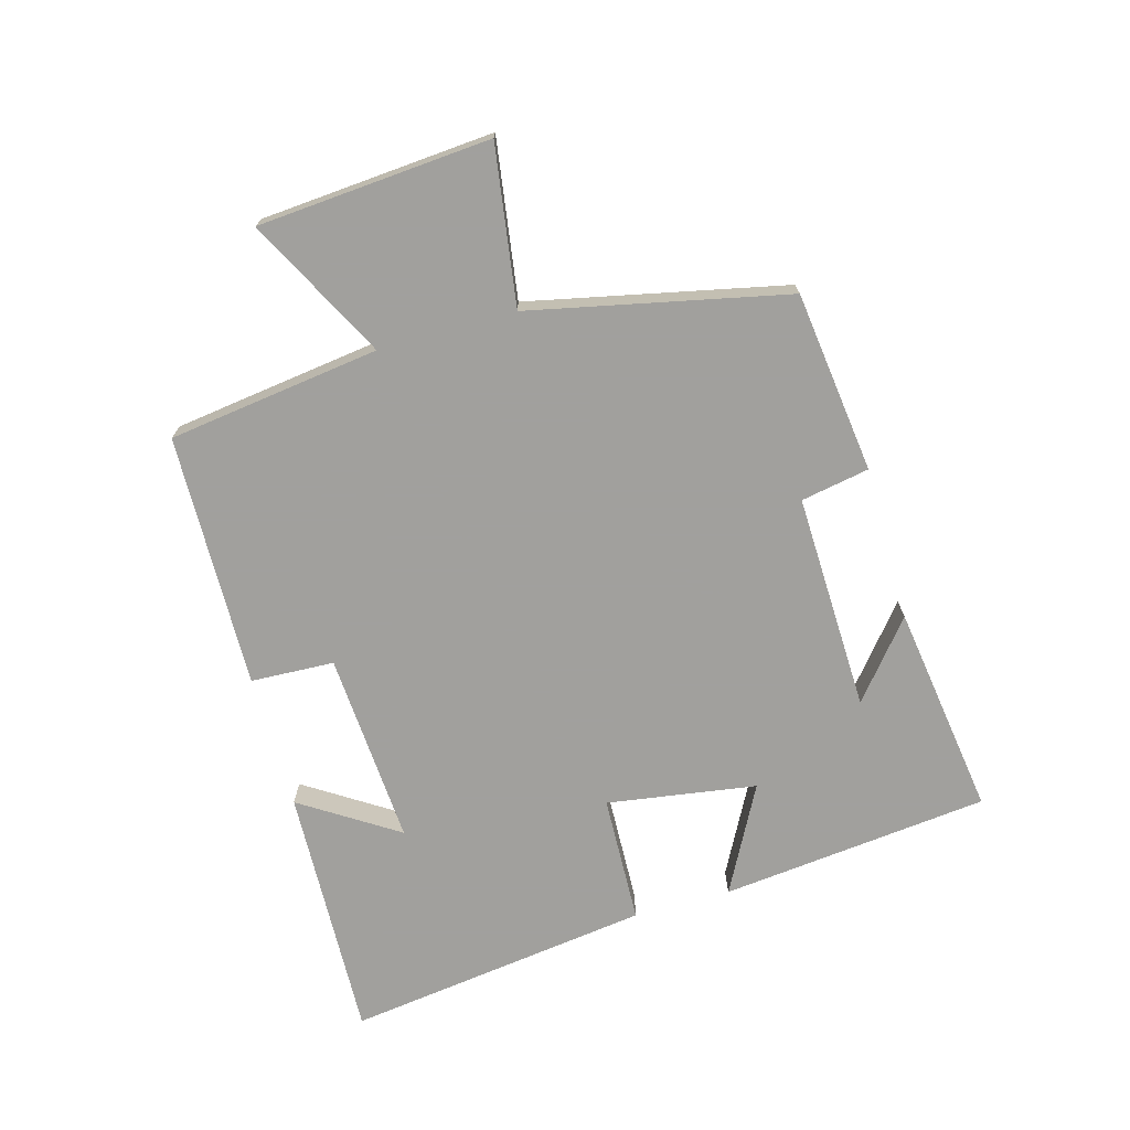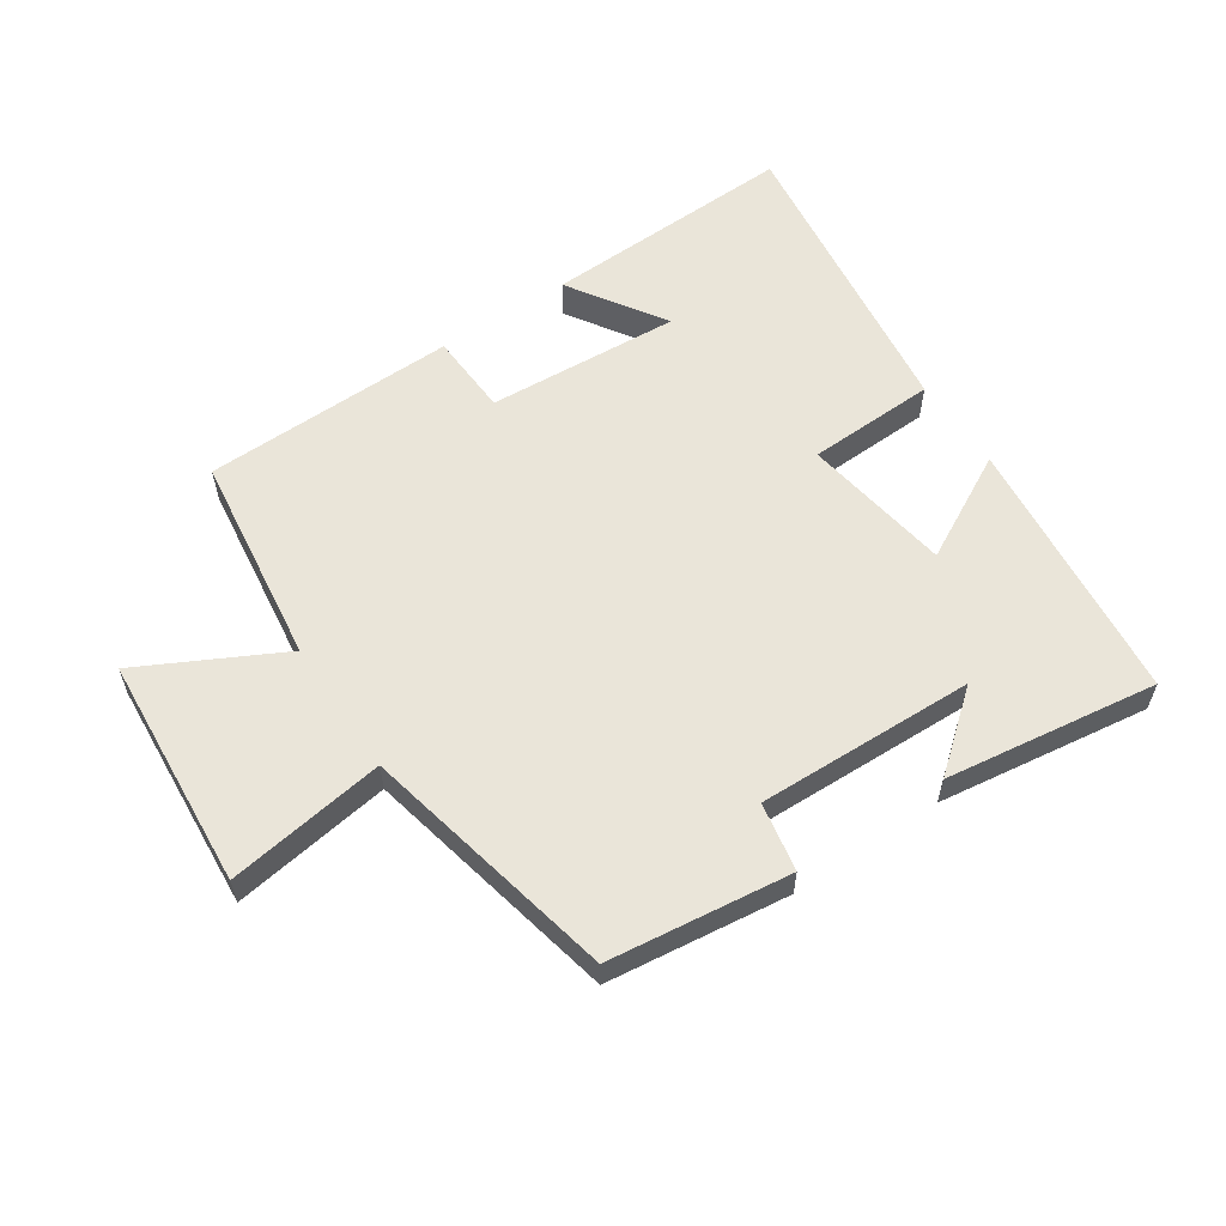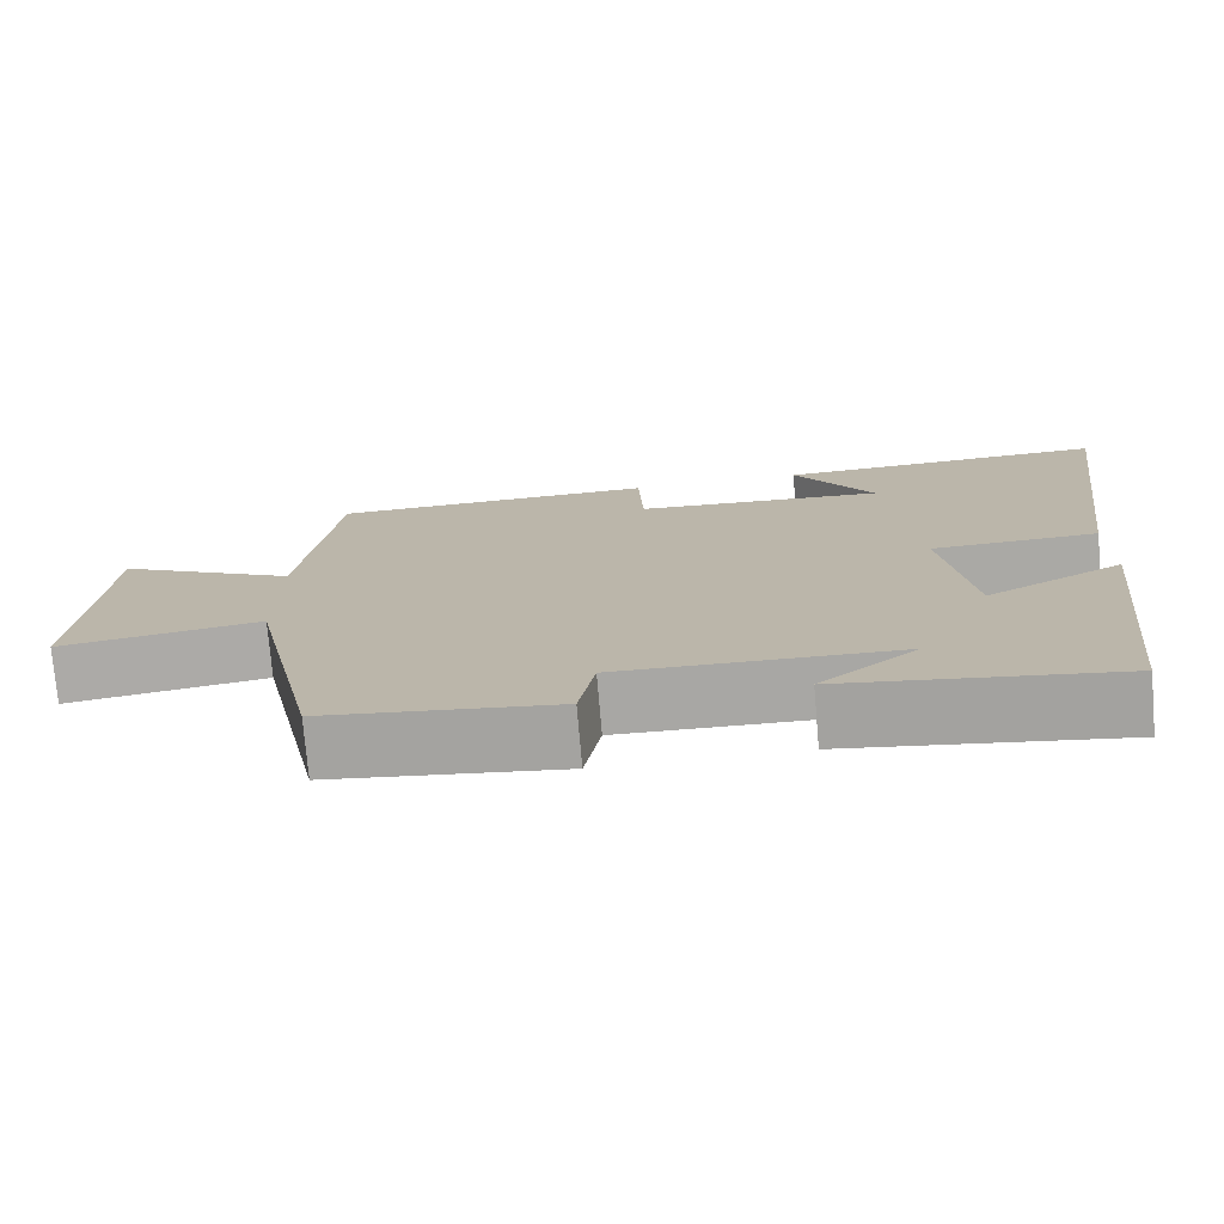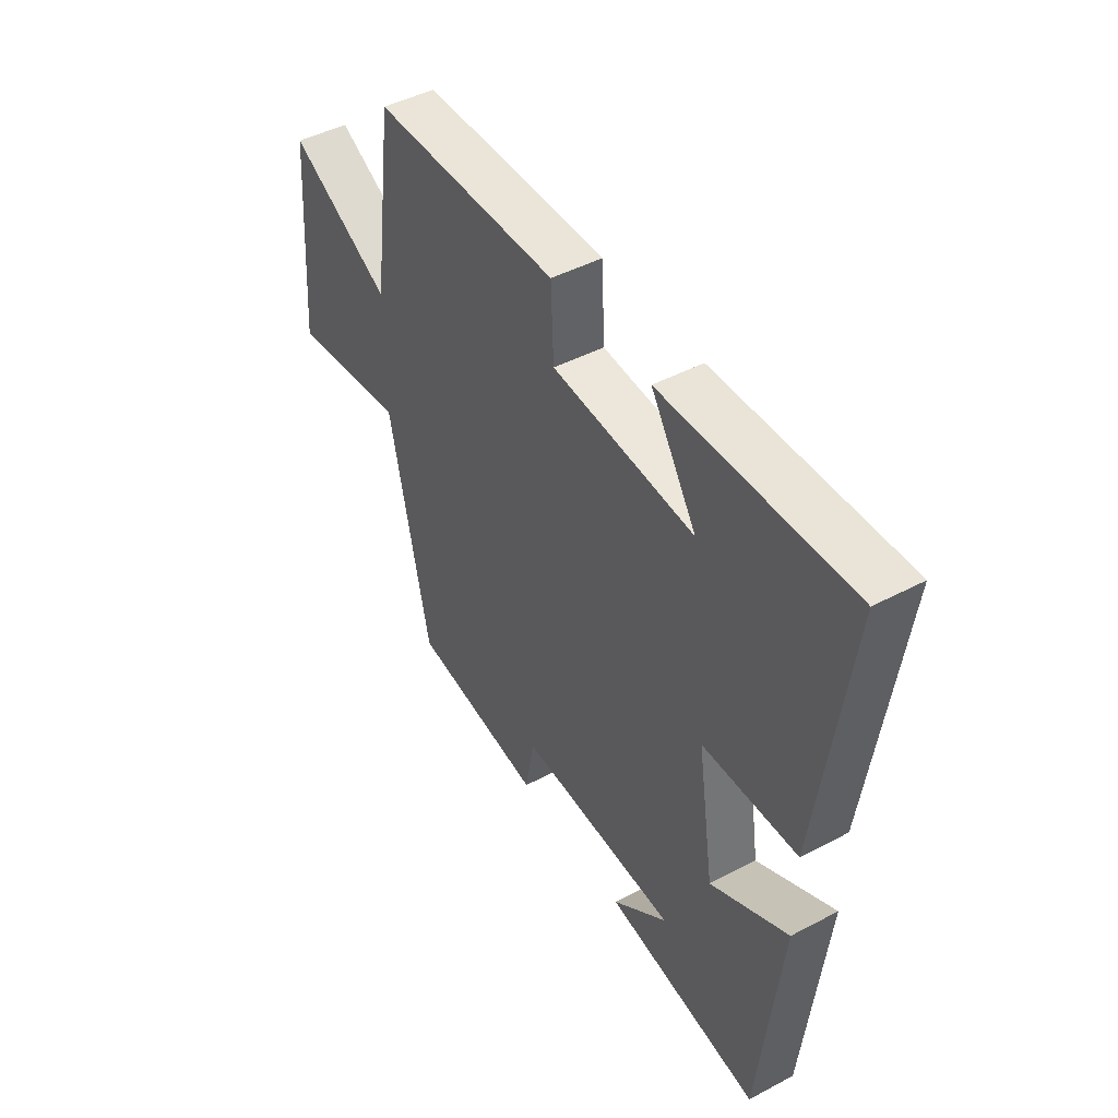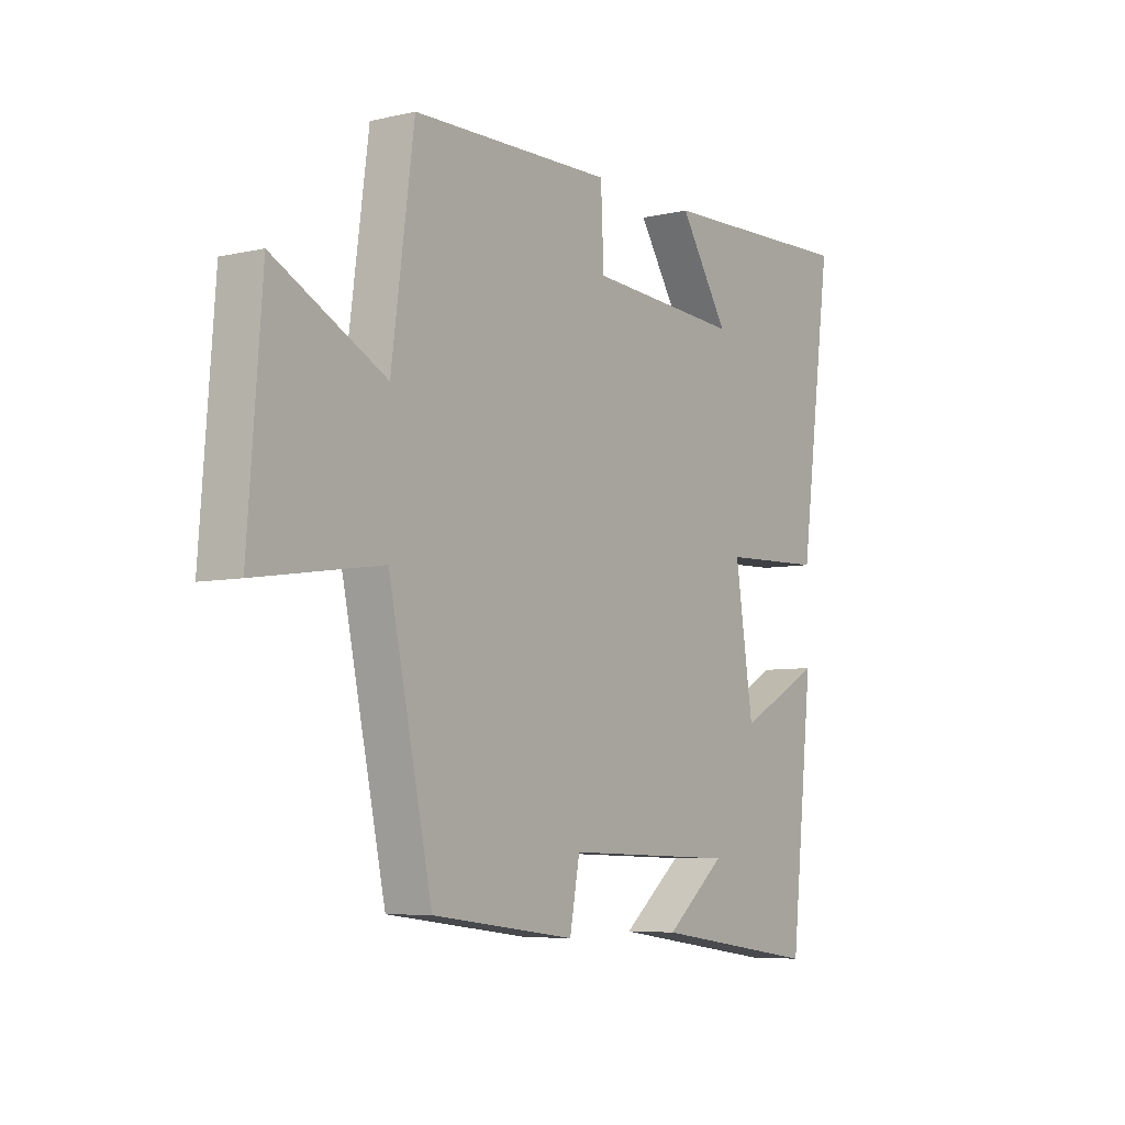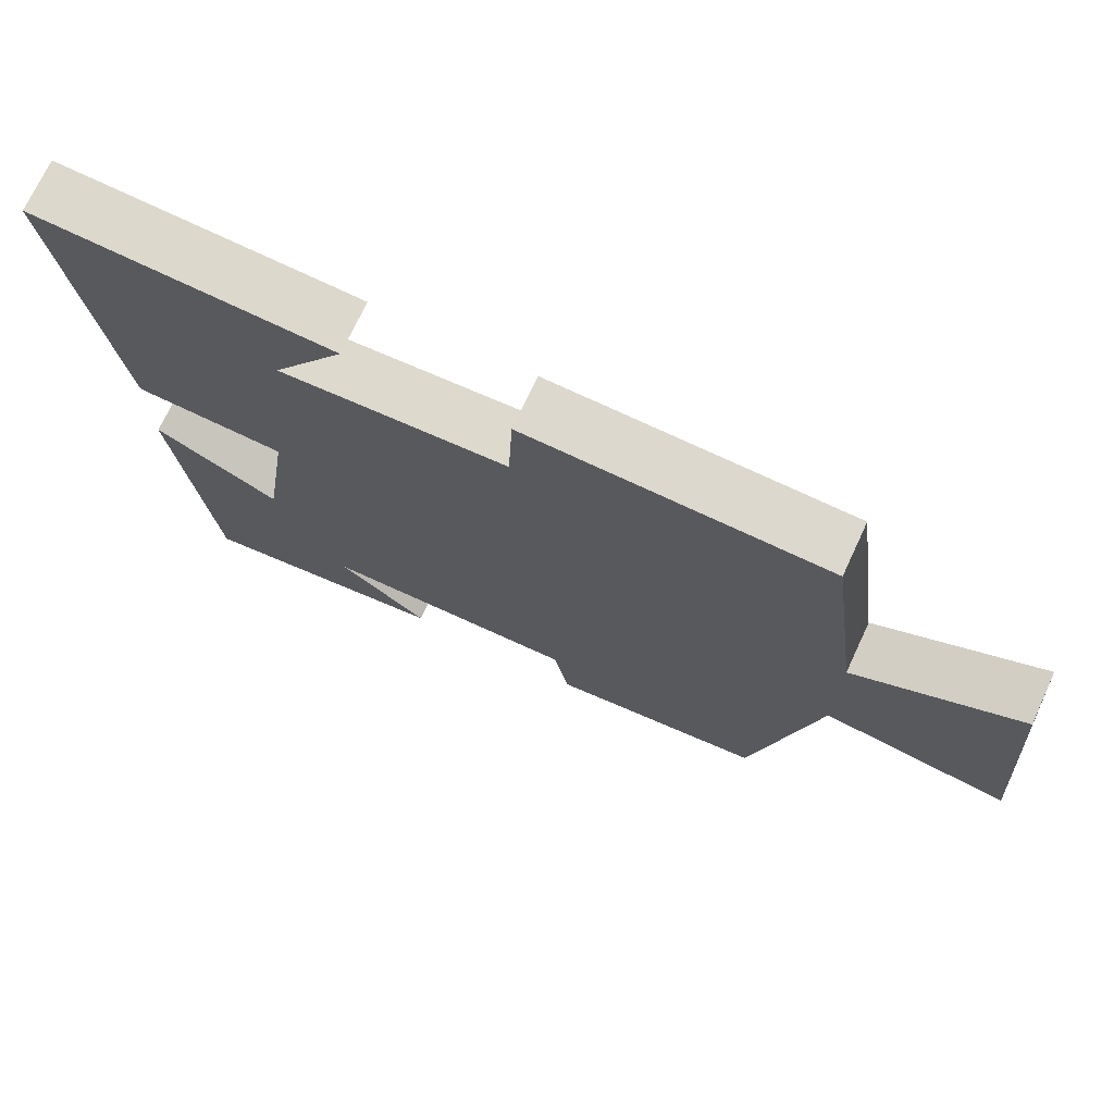
<metadata>
{"format":"obj","ext":"obj","renderer":"f3d","projection":"perspective","resolution":1024,"background":"white","views":[{"elev":-71.7,"azim":105.7,"up":"+Y"},{"elev":58.5,"azim":146.1,"up":"+Y"},{"elev":-75.0,"azim":-175.1,"up":"+Z"},{"elev":45.9,"azim":-121.2,"up":"+Z"},{"elev":-6.3,"azim":124.5,"up":"+Z"},{"elev":72.3,"azim":25.0,"up":"+Z"}]}
</metadata>
<code>
v 0.455 0.07 0.492
v 0.5 0.07 0.157
v 0.722 0.07 0.272
v 0.75 0.07 -0.096
v 0.5 0.07 -0.059
v 0.413 0.07 -0.464
v 0.126 0.07 -0.5
v 0.106 0.07 -0.392
v -0.238 0.07 -0.402
v -0.118 0.07 -0.5
v -0.454 0.07 -0.548
v -0.5 0.07 -0.123
v -0.332 0.07 -0.212
v -0.296 0.07 0.024
v -0.5 0.07 0.031
v -0.565 0.07 0.514
v -0.161 0.07 0.5
v -0.259 0.07 0.348
v 0.047 0.07 0.368
v 0.053 0.07 0.5
v 0.455 0 0.492
v 0.5 0 0.157
v 0.722 0 0.272
v 0.75 0 -0.096
v 0.5 0 -0.059
v 0.413 0 -0.464
v 0.126 0 -0.5
v 0.106 0 -0.392
v -0.238 0 -0.402
v -0.118 0 -0.5
v -0.454 0 -0.548
v -0.5 0 -0.123
v -0.332 0 -0.212
v -0.296 0 0.024
v -0.5 0 0.031
v -0.565 0 0.514
v -0.161 0 0.5
v -0.259 0 0.348
v 0.047 0 0.368
v 0.053 0 0.5
f 19 20 1 2
f 18 19 2
f 15 16 17 18
f 14 15 18 2
f 13 14 2
f 11 12 13
f 11 13 2
f 9 10 11
f 9 11 2 3
f 8 9 3
f 5 6 7 8
f 5 8 3
f 3 4 5
f 22 21 40 39
f 22 39 38
f 38 37 36 35
f 22 38 35 34
f 22 34 33
f 33 32 31
f 22 33 31
f 31 30 29
f 23 22 31 29
f 23 29 28
f 28 27 26 25
f 23 28 25
f 25 24 23
f 1 21 22 2
f 2 22 23 3
f 3 23 24 4
f 4 24 25 5
f 5 25 26 6
f 6 26 27 7
f 7 27 28 8
f 8 28 29 9
f 9 29 30 10
f 10 30 31 11
f 11 31 32 12
f 12 32 33 13
f 13 33 34 14
f 14 34 35 15
f 15 35 36 16
f 16 36 37 17
f 17 37 38 18
f 18 38 39 19
f 19 39 40 20
f 20 40 21 1

</code>
